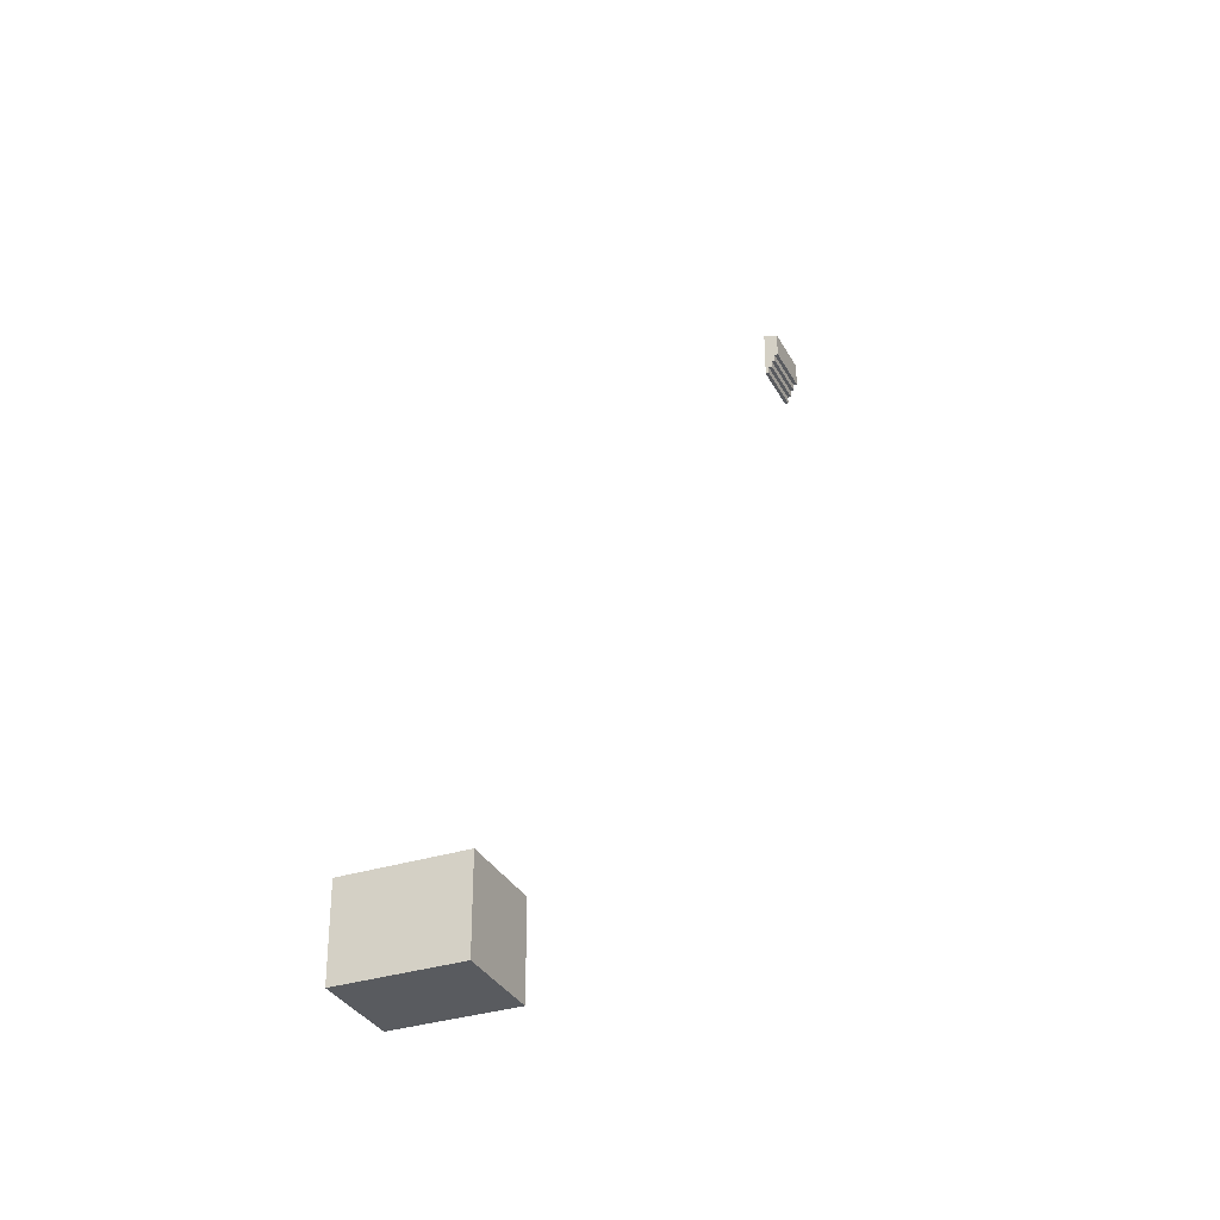
<metadata>
{"format":"obj","ext":"obj","renderer":"f3d","projection":"perspective","resolution":1024,"background":"white","views":[{"elev":-32.4,"azim":114.2,"up":"+Z"}]}
</metadata>
<code>
g Combined Mesh (root: scene) 5
v -2 -8 161.8
v 2 -8 161.8
v -2 -7.75 161.8
v 2 -7.75 161.8
v -2 -7.75 161.8
v 2 -7.75 161.8
v -2 -7.75 162.2
v 2 -7.75 162.2
v -2 -7.75 162.2
v 2 -7.75 162.2
v -2 -7.5 162.2
v 2 -7.5 162.2
v -2 -7.5 162.2
v 2 -7.5 162.2
v -2 -7.5 162.8
v 2 -7.5 162.8
v -2 -7.5 162.8
v 2 -7.5 162.8
v -2 -7.25 162.8
v 2 -7.25 162.8
v -2 -7.25 162.8
v 2 -7.25 162.8
v -2 -7.25 163.2
v 2 -7.25 163.2
v 2 -8 161.8
v 2 -8 162.2
v 2 -7.75 161.8
v 2 -7.75 162.2
v 2 -8 162.2
v 2 -8 162.8
v 2 -7.75 162.2
v 2 -7.5 162.8
v 2 -7.75 162.2
v 2 -7.5 162.2
v 2 -7.5 162.8
v 2 -8 162.8
v 2 -8 163.2
v 2 -7.5 162.8
v 2 -7.25 163.2
v 2 -7.5 162.8
v 2 -7.25 162.8
v 2 -7.25 163.2
v -2 -8 161.8
v -2 -8 162.2
v -2 -7.75 161.8
v -2 -7.75 162.2
v -2 -8 162.2
v -2 -8 162.8
v -2 -7.75 162.2
v -2 -7.5 162.8
v -2 -7.75 162.2
v -2 -7.5 162.2
v -2 -7.5 162.8
v -2 -8 162.8
v -2 -8 163.2
v -2 -7.5 162.8
v -2 -7.25 163.2
v -2 -7.5 162.8
v -2 -7.25 162.8
v -2 -7.25 163.2
v 2 -8 165.2
v -2 -8 165.2
v 2 -7.25 165
v -2 -7.25 165
v 2 -8 163.2
v -2 -8 163.2
v 2 -8 164.2
v -2 -8 164.2
v 2 -7.25 163.2
v 2 -8 163.2
v 2 -7.25 164.2
v 2 -8 164.2
v -2 -8 163.2
v -2 -7.25 163.2
v -2 -8 164.2
v -2 -7.25 164.2
v -2 -7 163.2
v 2 -7 163.2
v -2 -7 164.2
v 2 -7 164.2
v 2 -8 164.2
v -2 -8 164.2
v 2 -8 165.2
v -2 -8 165.2
v 2 -7.25 164.2
v 2 -8 164.2
v 2 -7.25 165
v 2 -8 165.2
v -2 -8 164.2
v -2 -7.25 164.2
v -2 -8 165.2
v -2 -7.25 165
v -2 -7 164.2
v 2 -7 164.2
v -2 -7 165
v 2 -7 165
v -2 -7.25 165
v -2 -7.25 164.2
v -2 -7 165
v -2 -7 164.2
v 2 -7.25 164.2
v 2 -7.25 165
v 2 -7 164.2
v 2 -7 165
v 2 -7.25 165
v -2 -7.25 165
v 2 -7 165
v -2 -7 165
v -2 -7.25 163.2
v 2 -7.25 163.2
v -2 -7 163.2
v 2 -7 163.2
v -2 -7.25 164.2
v -2 -7.25 163.2
v -2 -7 164.2
v -2 -7 163.2
v 2 -7.25 163.2
v 2 -7.25 164.2
v 2 -7 163.2
v 2 -7 164.2
v 41.25 -18.25 105.1
v 35.25 -18.25 105.1
v 41.25 -10.25 105.1
v 35.25 -10.25 105.1
v 35.25 -18.25 105.1
v 35.25 -18.25 99.12
v 35.25 -10.25 105.1
v 35.25 -10.25 99.12
v 35.25 -18.25 99.12
v 41.25 -18.25 99.12
v 35.25 -10.25 99.12
v 41.25 -10.25 99.12
v 41.25 -18.25 99.12
v 41.25 -18.25 105.1
v 41.25 -10.25 99.12
v 41.25 -10.25 105.1
v 41.25 -10.25 105.1
v 35.25 -10.25 105.1
v 41.25 -10.25 99.12
v 35.25 -10.25 99.12
v 41.25 -18.25 99.12
v 35.25 -18.25 99.12
v 41.25 -18.25 105.1
v 35.25 -18.25 105.1
g Combined Mesh (root: scene) 5_0
f 3 2 1
f 3 4 2
f 7 6 5
f 7 8 6
f 11 10 9
f 11 12 10
f 15 14 13
f 15 16 14
f 19 18 17
f 19 20 18
f 23 22 21
f 23 24 22
f 27 26 25
f 27 28 26
f 31 30 29
f 31 32 30
f 33 34 35
f 38 37 36
f 38 39 37
f 40 41 42
f 43 44 45
f 44 46 45
f 47 48 49
f 48 50 49
f 53 52 51
f 54 55 56
f 55 57 56
f 60 59 58
f 63 62 61
f 63 64 62
f 67 66 65
f 67 68 66
f 71 70 69
f 71 72 70
f 75 74 73
f 75 76 74
f 79 78 77
f 79 80 78
f 83 82 81
f 83 84 82
f 87 86 85
f 87 88 86
f 91 90 89
f 91 92 90
f 95 94 93
f 95 96 94
f 99 98 97
f 99 100 98
f 103 102 101
f 103 104 102
f 107 106 105
f 107 108 106
f 111 110 109
f 111 112 110
f 115 114 113
f 115 116 114
f 119 118 117
f 119 120 118
g Combined Mesh (root: scene) 5_1
f 123 122 121
f 123 124 122
f 127 126 125
f 127 128 126
f 131 130 129
f 131 132 130
f 135 134 133
f 135 136 134
f 139 138 137
f 139 140 138
f 143 142 141
f 143 144 142

</code>
